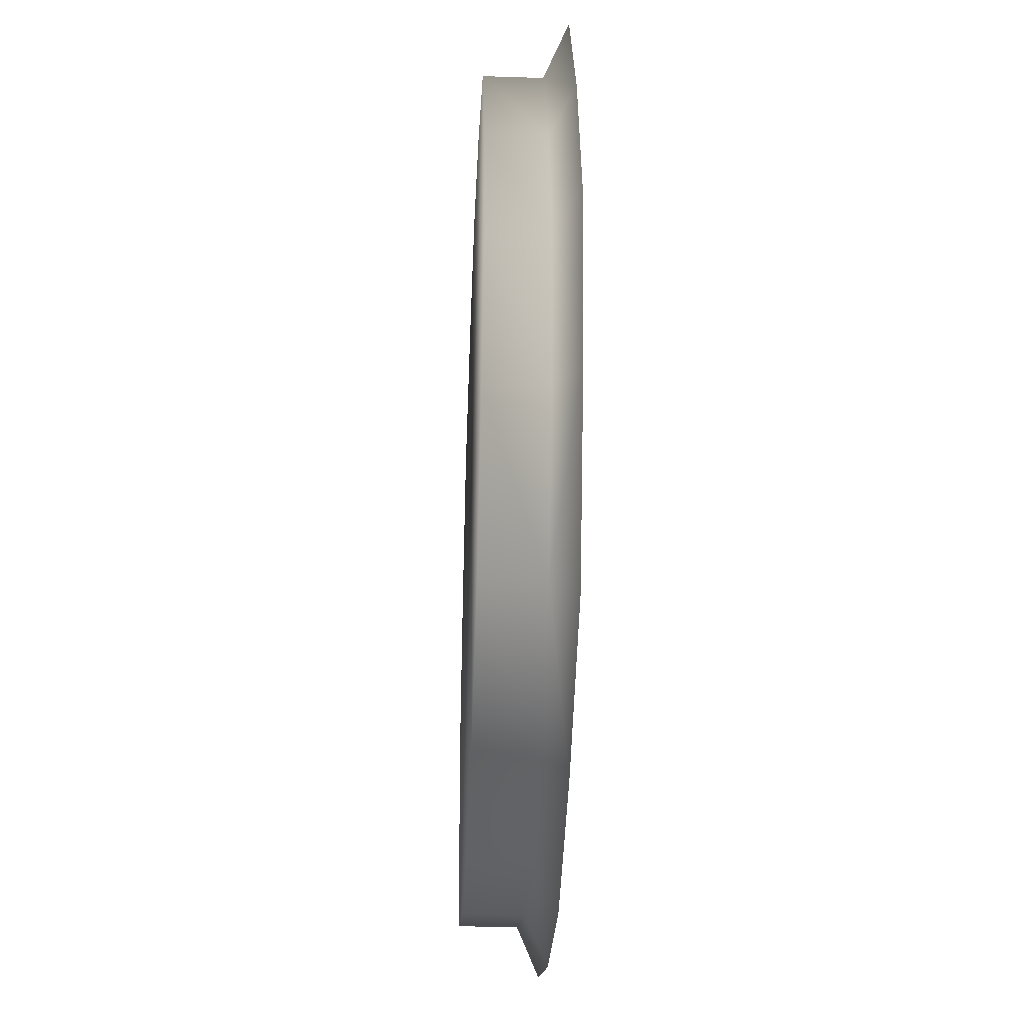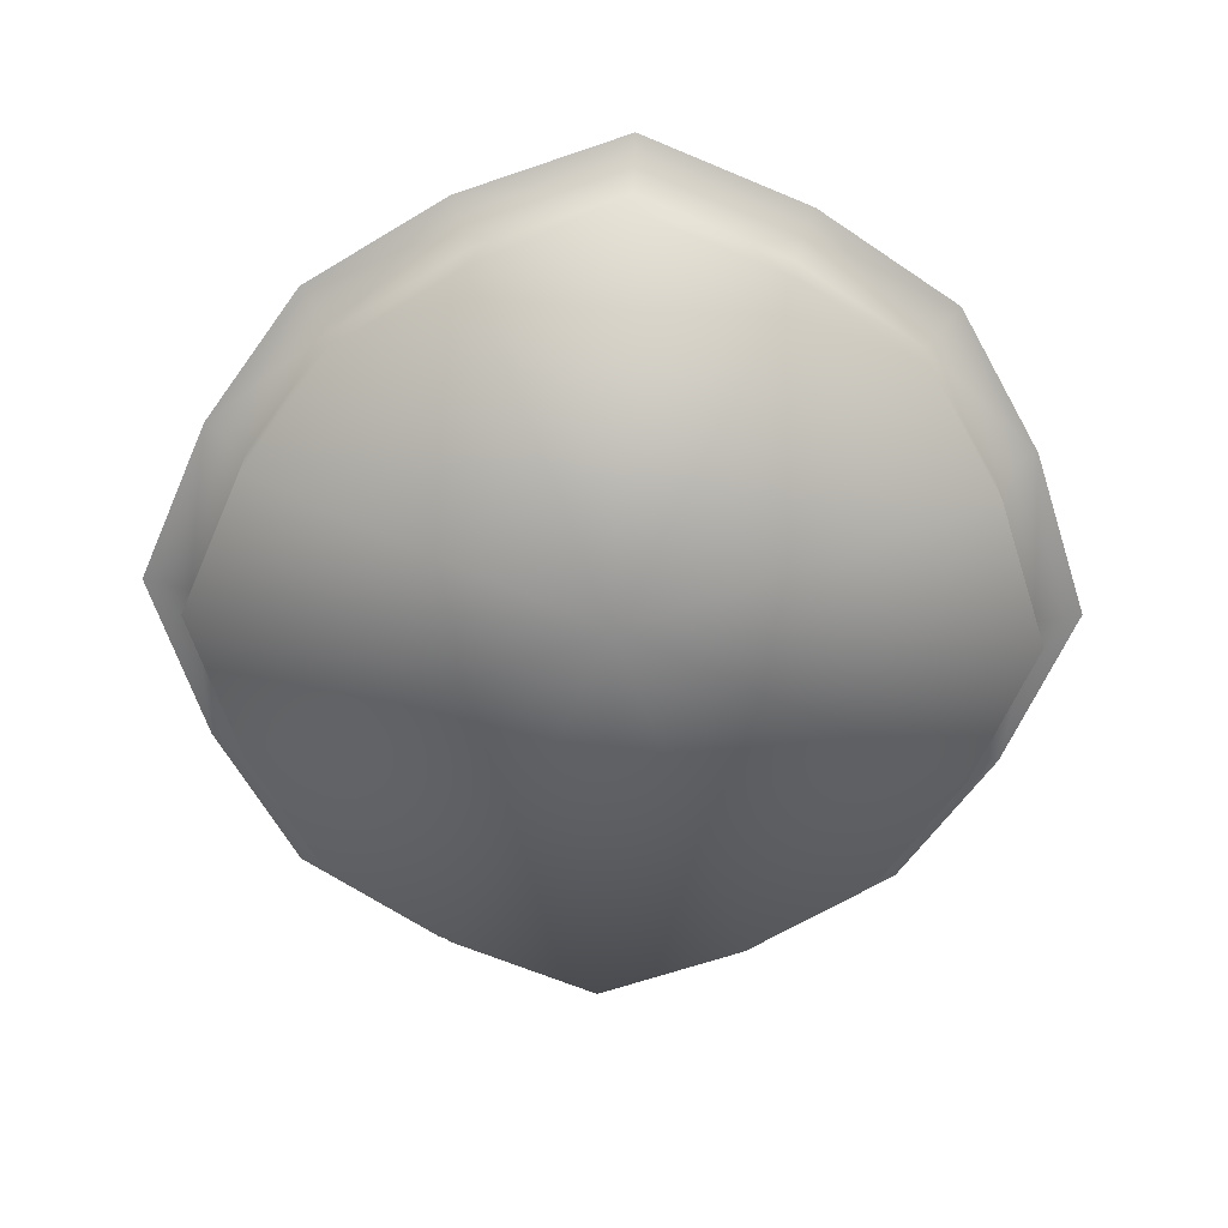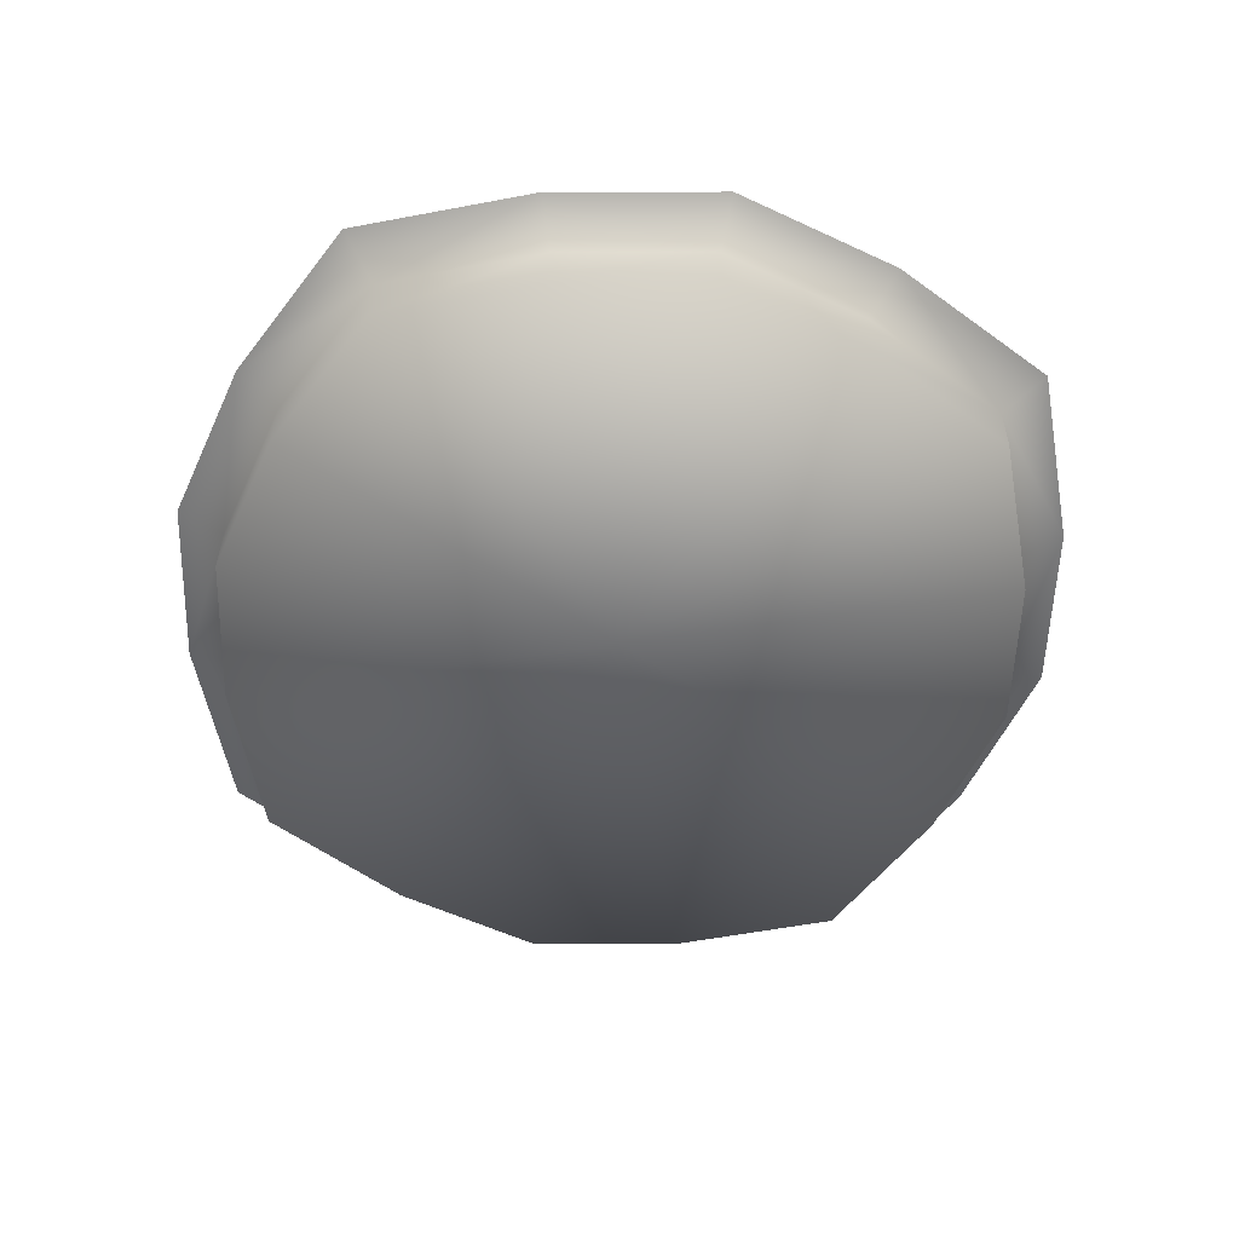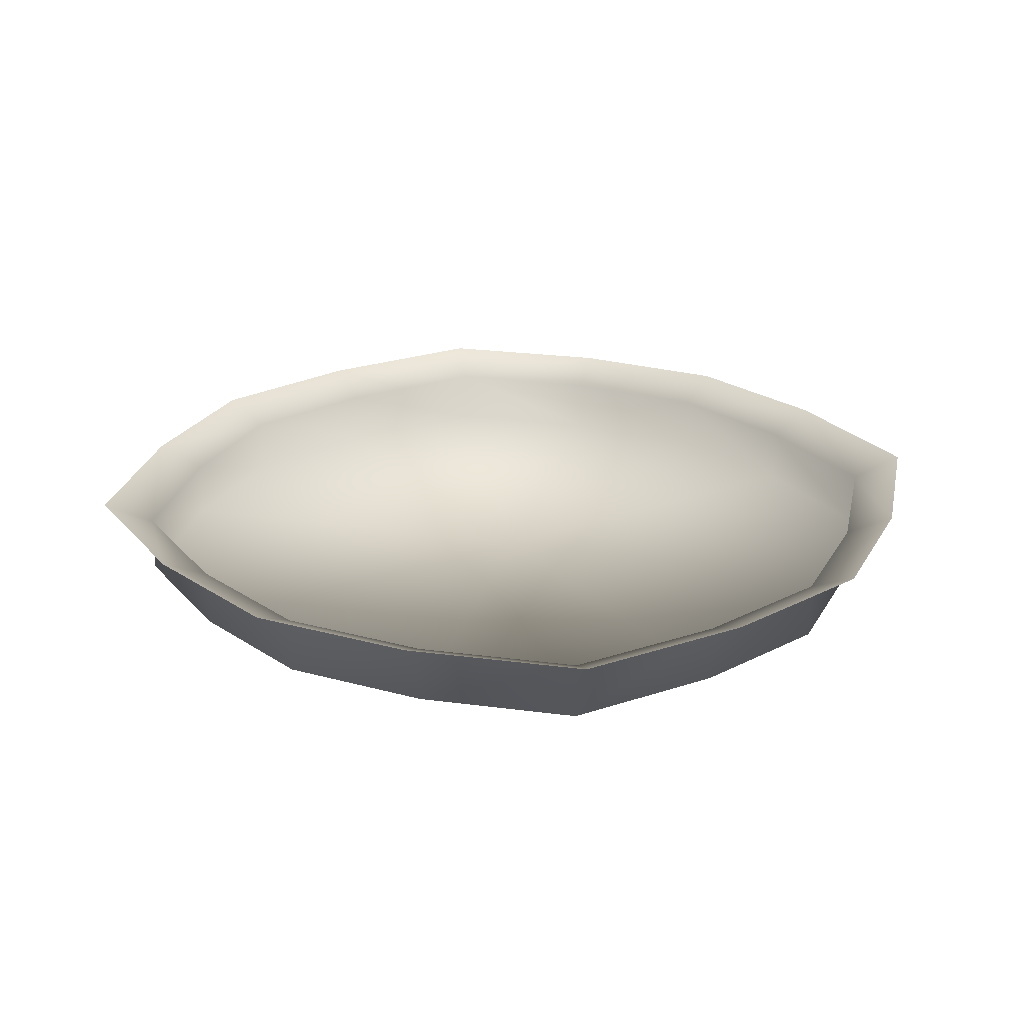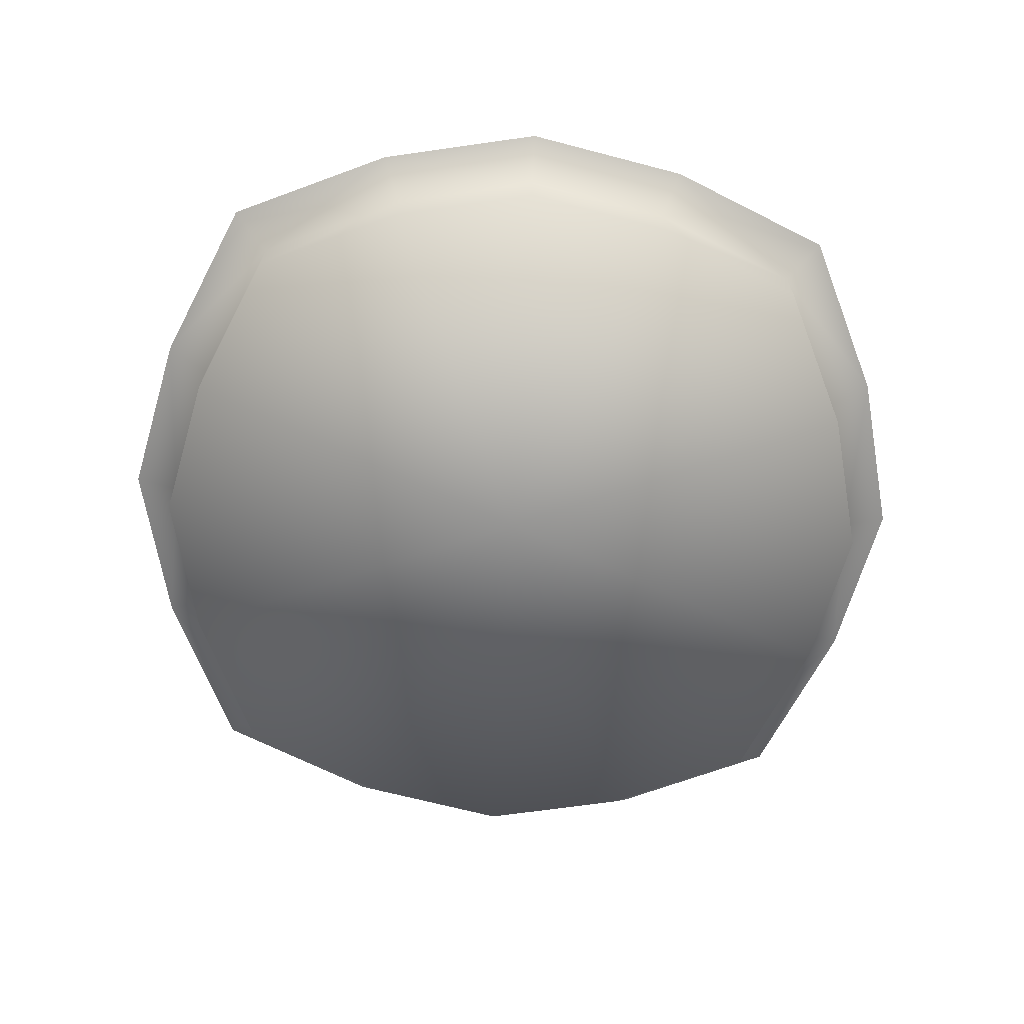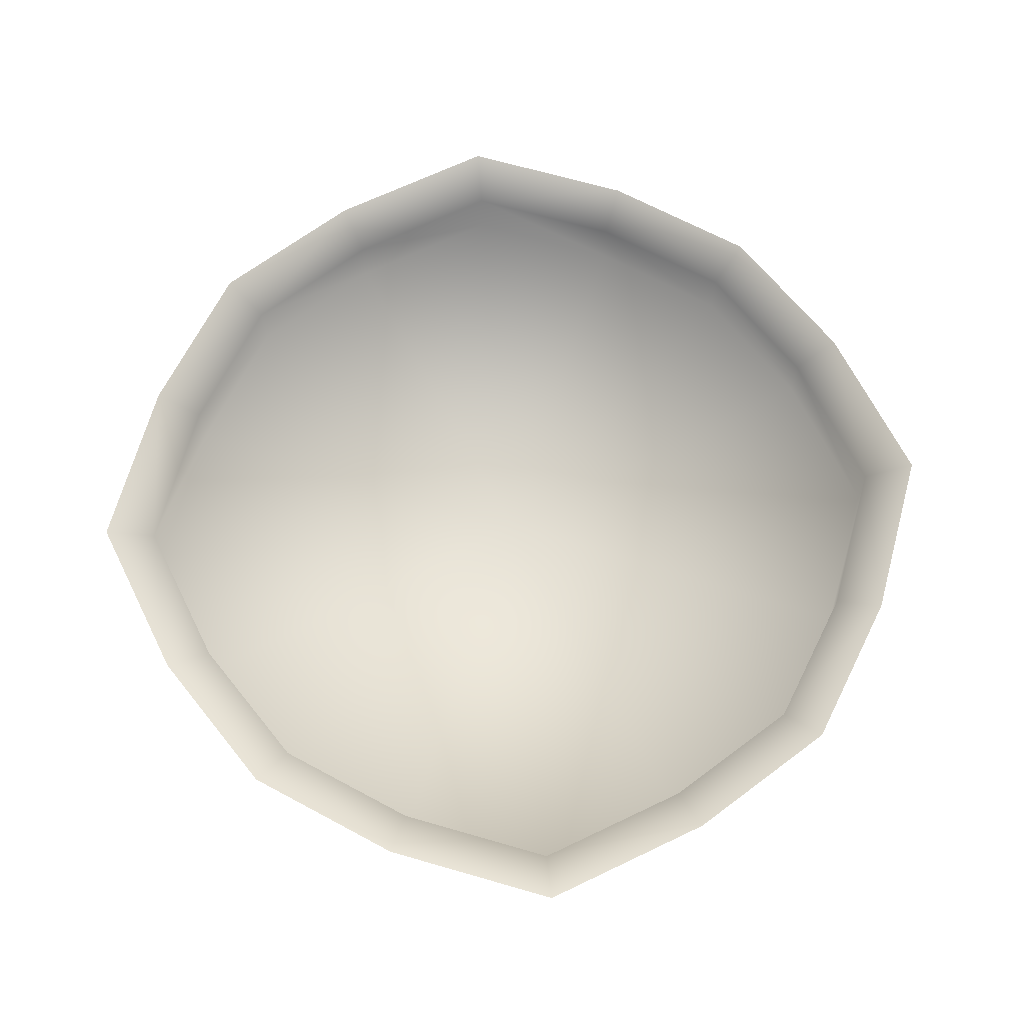
<metadata>
{"format":"obj","ext":"obj","renderer":"f3d","projection":"perspective","resolution":1024,"background":"white","views":[{"elev":-37.3,"azim":87.6,"up":"+Z"},{"elev":-64.9,"azim":-137.4,"up":"+Y"},{"elev":-55.1,"azim":-103.1,"up":"+Y"},{"elev":24.0,"azim":-143.8,"up":"+Y"},{"elev":-67.6,"azim":-3.3,"up":"+Y"},{"elev":66.7,"azim":-140.2,"up":"+Y"}]}
</metadata>
<code>
o Plane.007
v 5.78 1e-06 5.78
v -5.78 1e-06 5.78
v 5.78 -1e-06 -5.78
v -5.78 -1e-06 -5.78
v 5.147 -0.4 -5.147
v 5.147 -0.4 5.147
v -5.147 -0.4 -5.147
v -5.147 -0.4 5.147
v 0 -1e-06 -7.627
v 0 -0.4 6.792
v 0 1e-06 7.627
v 0 -0.4 -6.792
v 6.922 -0.4 0
v -6.922 -0.4 0
v -7.773 0 0
v 7.773 0 0
v -7.095 0 2.89
v 7.095 0 2.89
v 6.318 -0.4 2.574
v -6.318 -0.4 2.574
v -6.318 -0.4 -2.574
v -7.095 -0 -2.89
v 7.095 -0 -2.89
v 6.318 -0.4 -2.574
v -2.89 1e-06 7.044
v -2.89 -1e-06 -7.044
v -2.574 -0.4 6.272
v -2.574 -0.4 -6.272
v 2.574 -0.4 -6.272
v 2.574 -0.4 6.272
v 2.89 -1e-06 -7.044
v 2.89 1e-06 7.044
v 5.147 -1.403 -5.147
v 5.147 -1.403 5.147
v -5.147 -1.403 -5.147
v -5.147 -1.403 5.147
v 0 -1.403 6.792
v 0 -1.403 -6.792
v 6.922 -1.403 0
v -6.922 -1.403 0
v 6.318 -1.403 2.574
v -6.318 -1.403 2.574
v -6.318 -1.403 -2.574
v 6.318 -1.403 -2.574
v -2.574 -1.403 6.272
v -2.574 -1.403 -6.272
v 2.574 -1.403 -6.272
v 2.574 -1.403 6.272
v -0 -1.403 0
f 17 8 20
f 32 6 30
f 26 7 28
f 23 5 24
f 18 13 19
f 22 14 21
f 31 12 29
f 25 10 27
f 18 6 1
f 17 14 15
f 22 7 4
f 23 13 16
f 25 8 2
f 26 12 9
f 31 5 3
f 32 10 11
f 21 35 7
f 7 46 28
f 19 34 6
f 30 37 10
f 24 39 13
f 20 40 14
f 28 38 12
f 12 47 29
f 6 48 30
f 13 41 19
f 27 36 8
f 5 44 24
f 14 43 21
f 8 42 20
f 29 33 5
f 10 45 27
f 47 38 49
f 40 42 49
f 36 45 49
f 48 34 49
f 41 39 49
f 33 47 49
f 42 36 49
f 35 43 49
f 43 40 49
f 37 48 49
f 44 33 49
f 38 46 49
f 45 37 49
f 34 41 49
f 46 35 49
f 39 44 49
f 17 2 8
f 32 1 6
f 26 4 7
f 23 3 5
f 18 16 13
f 22 15 14
f 31 9 12
f 25 11 10
f 18 19 6
f 17 20 14
f 22 21 7
f 23 24 13
f 25 27 8
f 26 28 12
f 31 29 5
f 32 30 10
f 21 43 35
f 7 35 46
f 19 41 34
f 30 48 37
f 24 44 39
f 20 42 40
f 28 46 38
f 12 38 47
f 6 34 48
f 13 39 41
f 27 45 36
f 5 33 44
f 14 40 43
f 8 36 42
f 29 47 33
f 10 37 45

</code>
